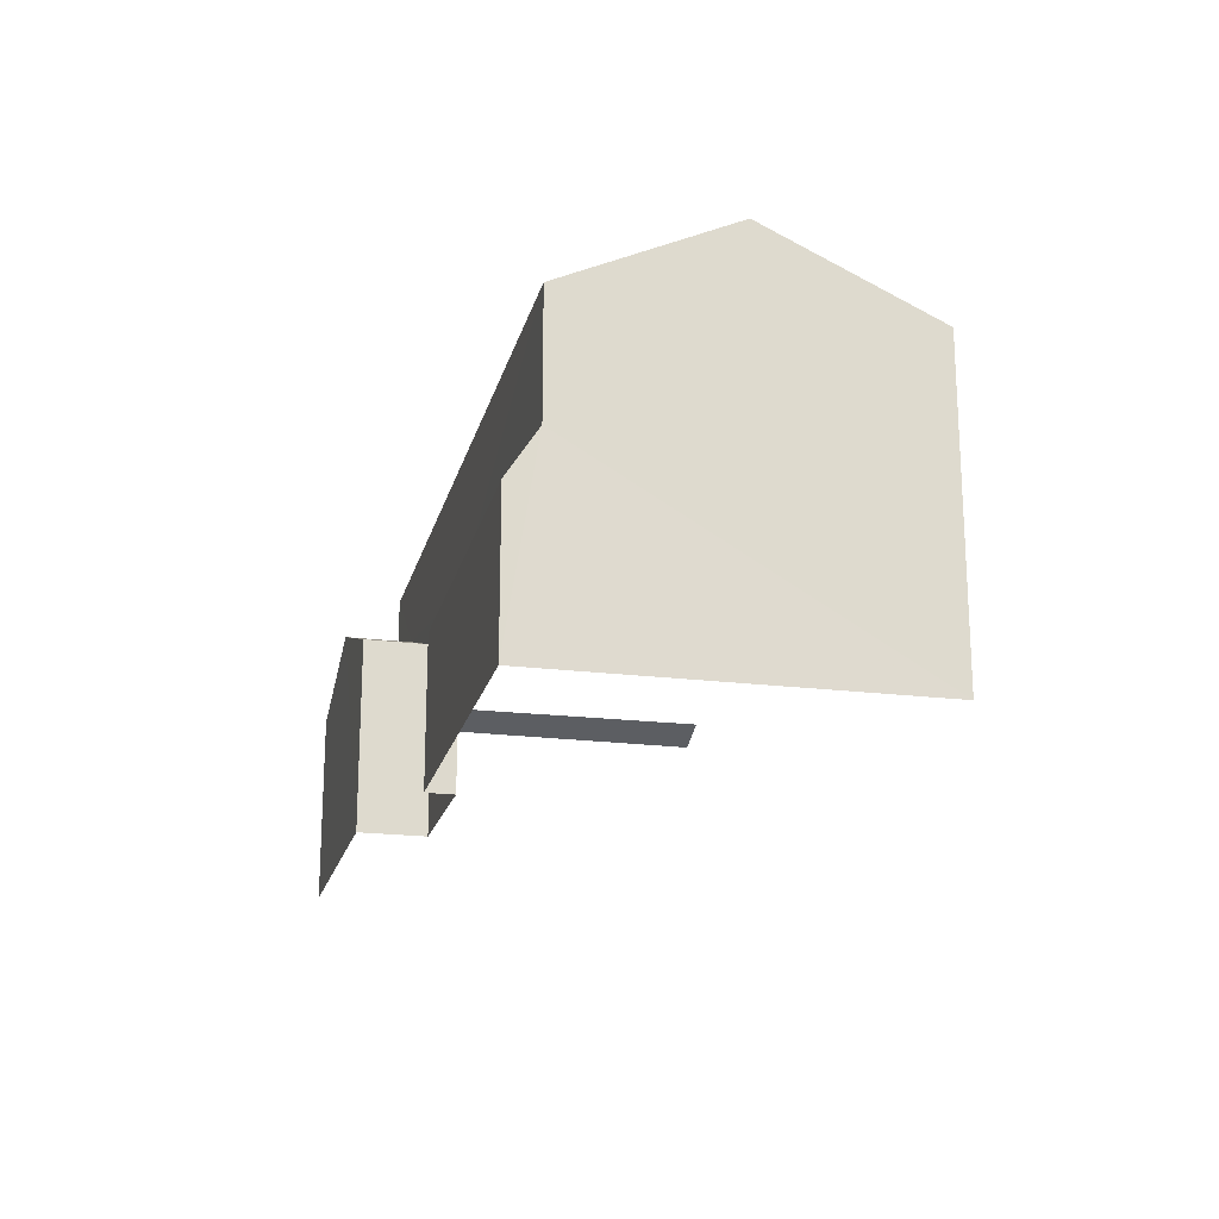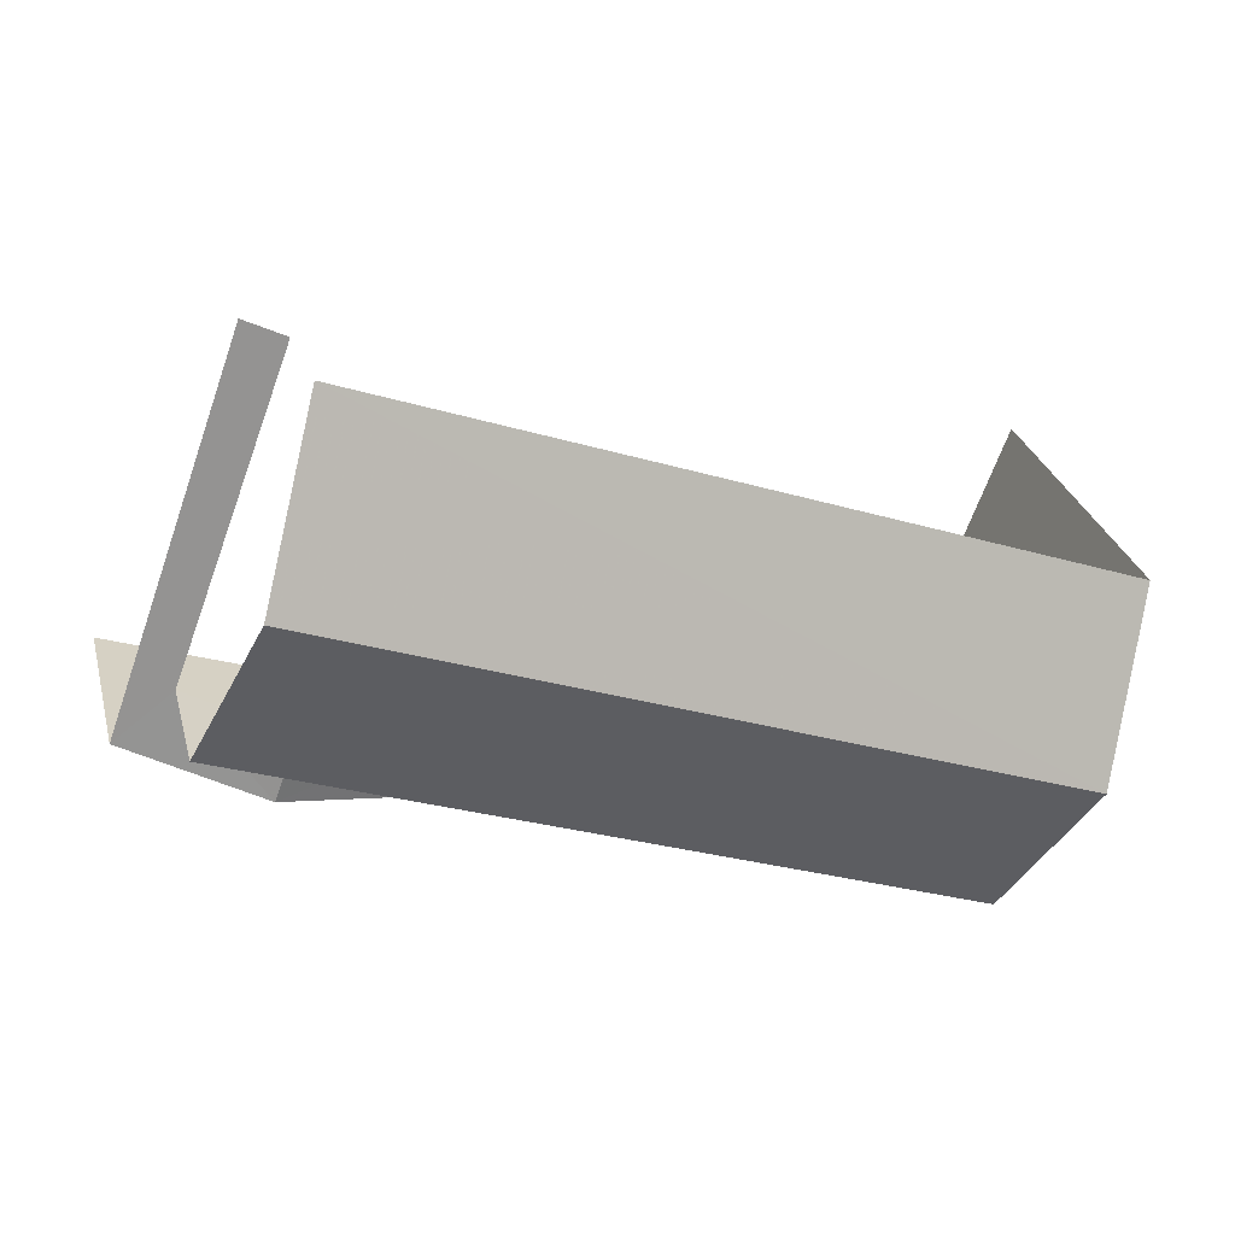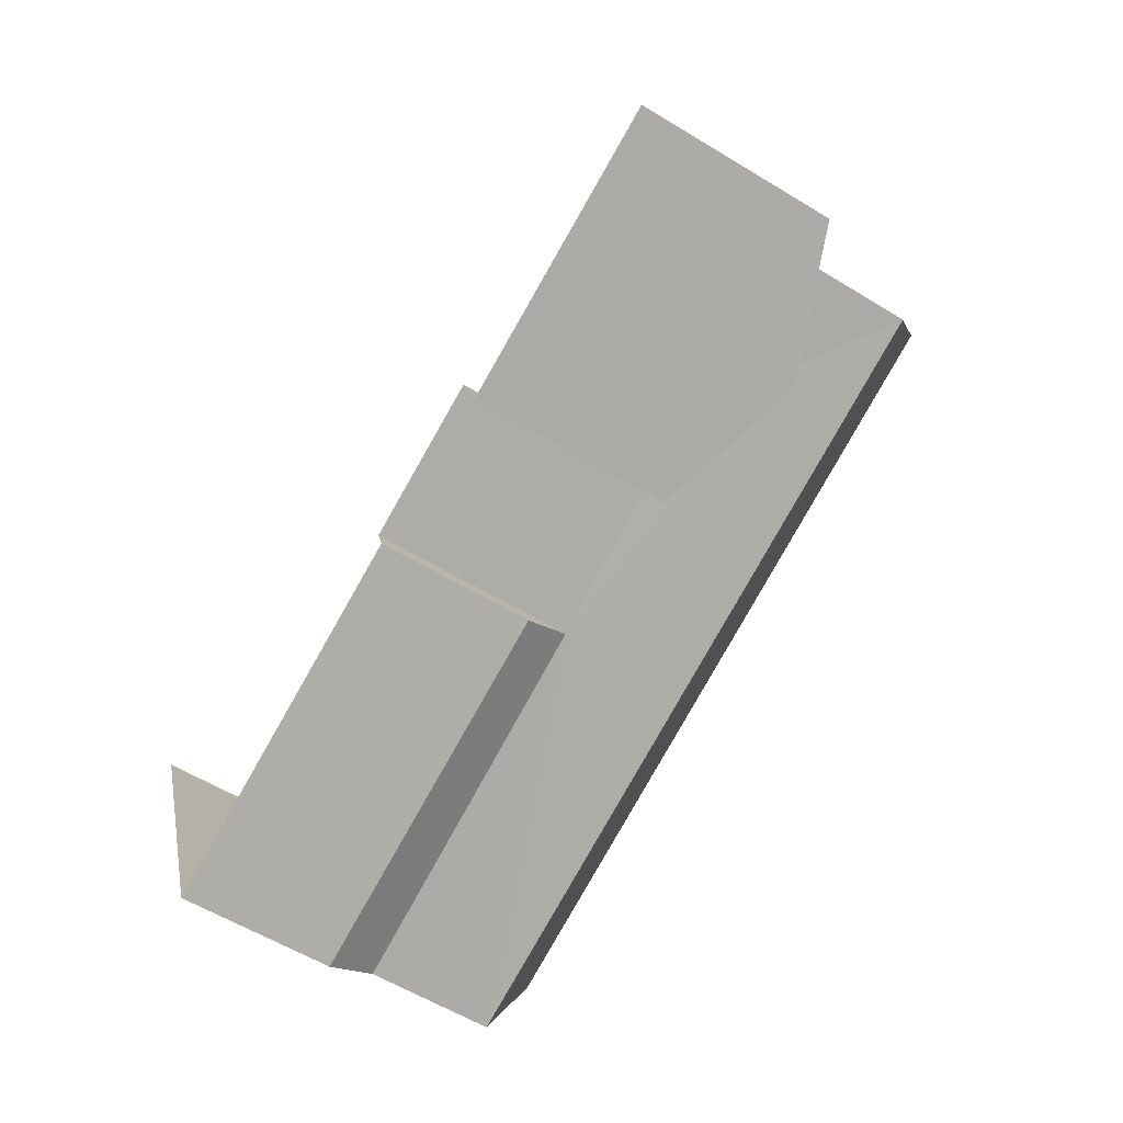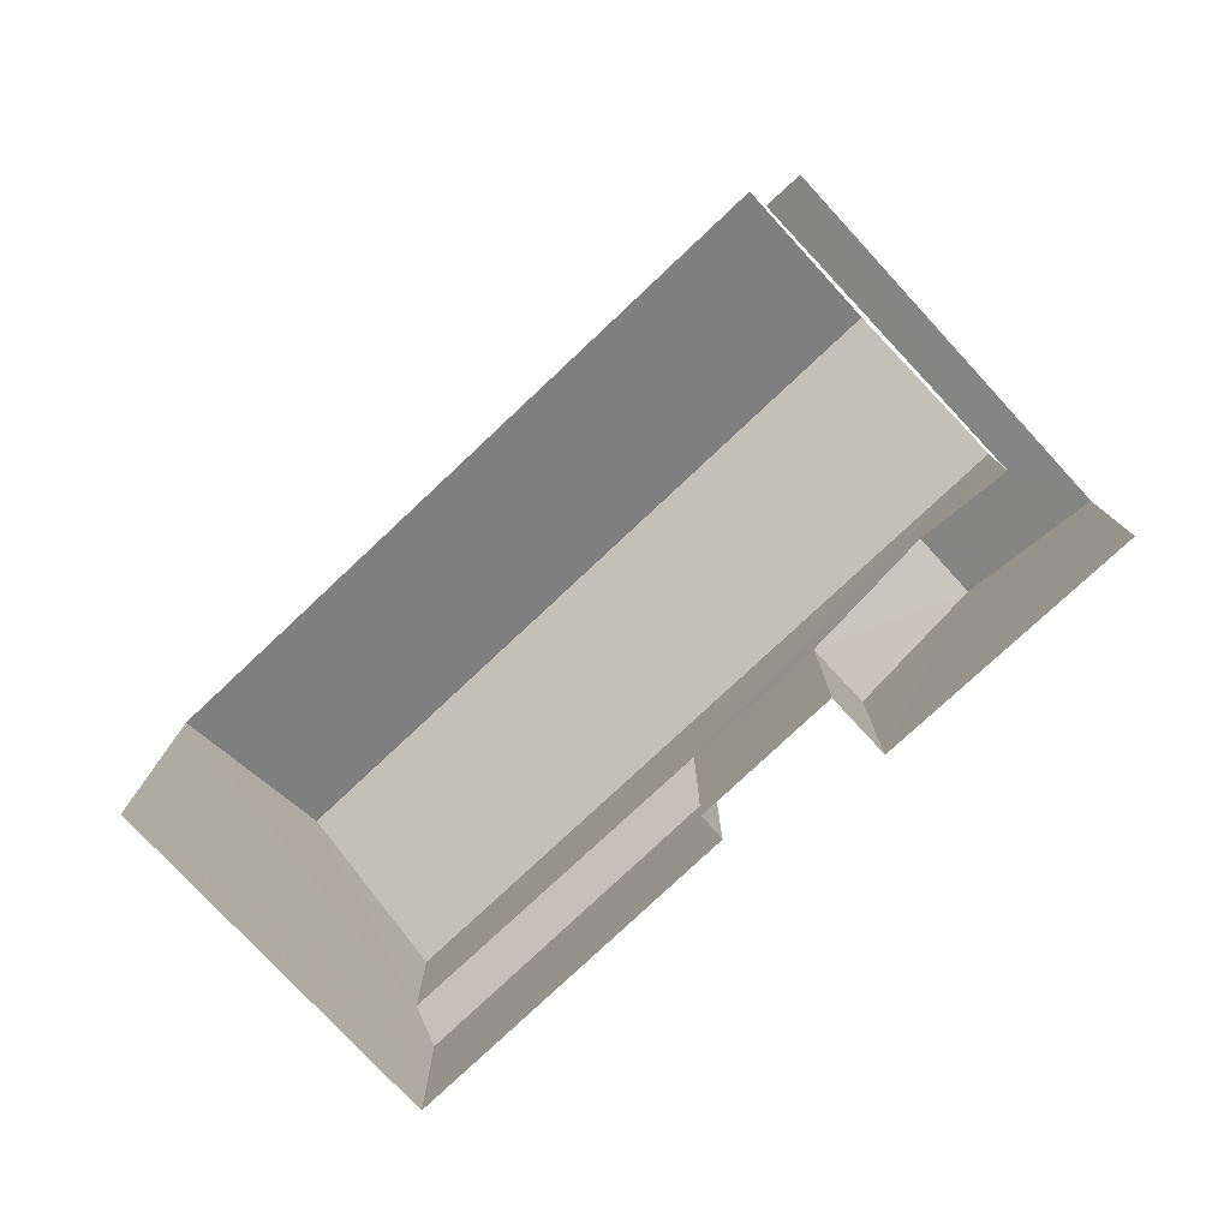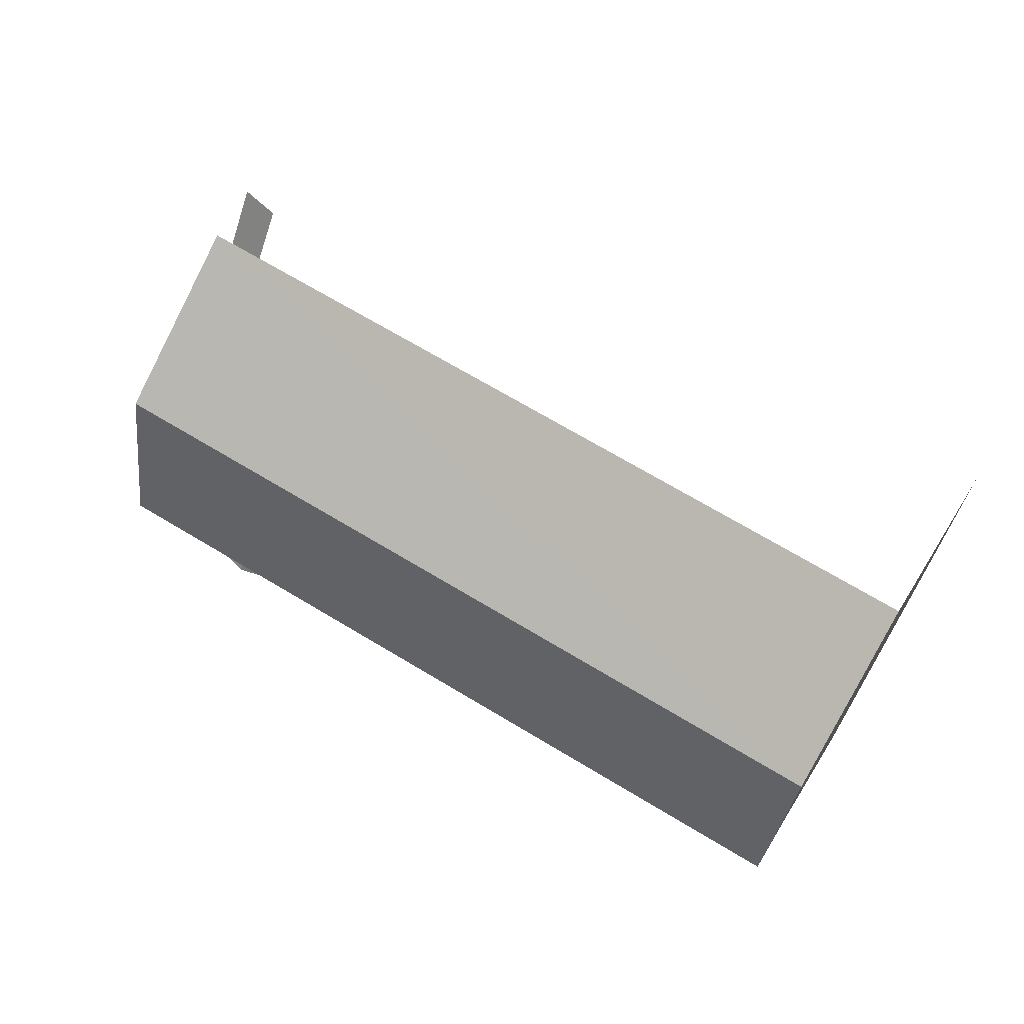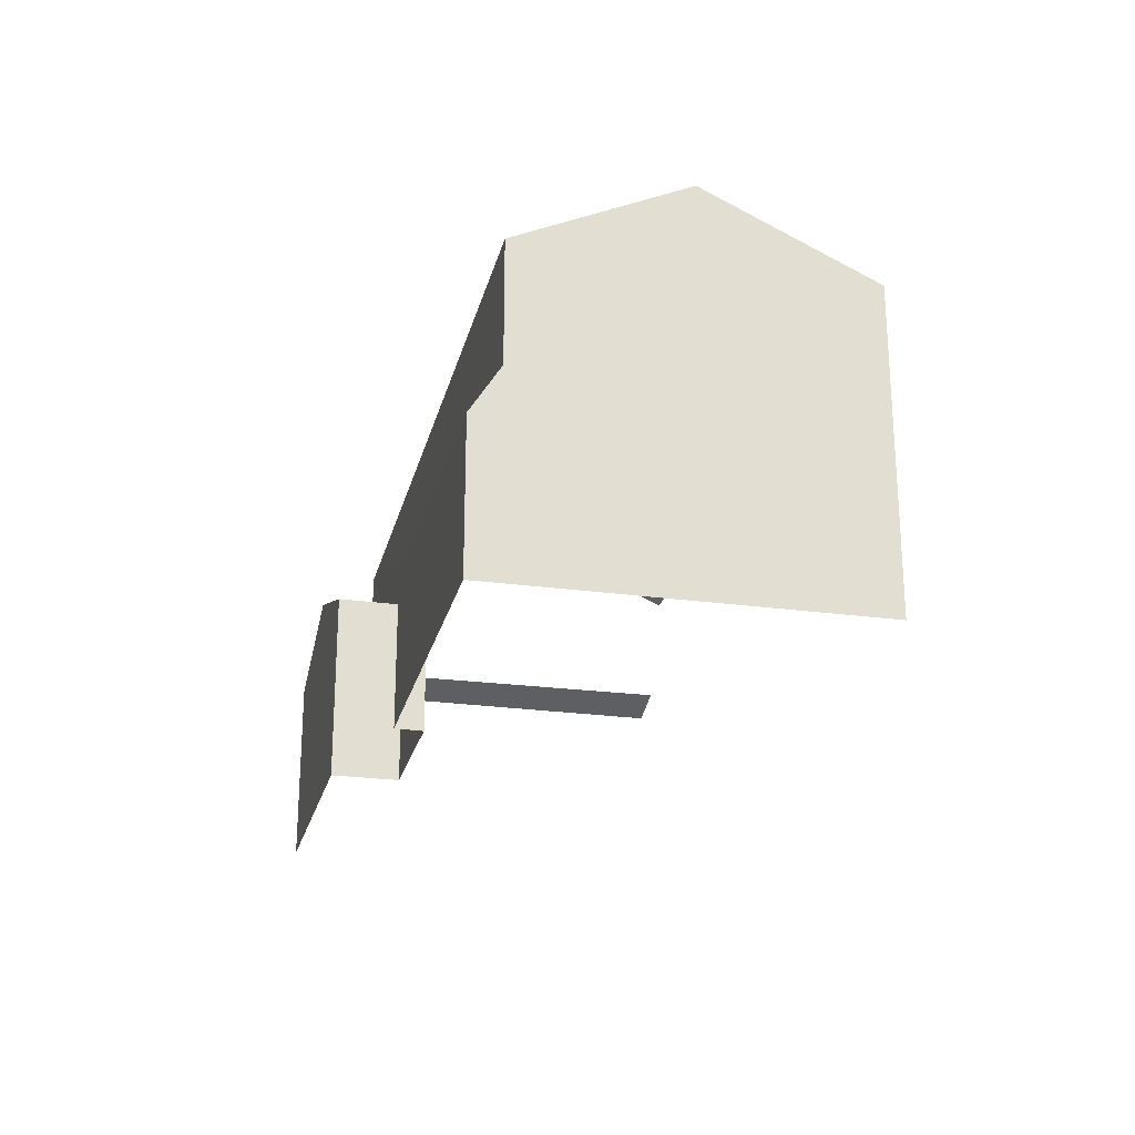
<metadata>
{"format":"obj","ext":"obj","renderer":"f3d","projection":"perspective","resolution":1024,"background":"white","views":[{"elev":-19.8,"azim":56.3,"up":"+Z"},{"elev":29.1,"azim":-14.2,"up":"+Y"},{"elev":-58.9,"azim":-122.0,"up":"+Y"},{"elev":-78.3,"azim":-157.3,"up":"+Z"},{"elev":26.1,"azim":24.1,"up":"+Y"},{"elev":-23.6,"azim":56.5,"up":"+Z"}]}
</metadata>
<code>
v -2.241e+05 -1.279e+05 15.36
v -2.241e+05 -1.279e+05 15.36
v -2.241e+05 -1.279e+05 15.36
v -2.241e+05 -1.279e+05 15.36
v -2.241e+05 -1.279e+05 15.36
v -2.241e+05 -1.279e+05 15.36
v -2.241e+05 -1.279e+05 15.36
v -2.241e+05 -1.279e+05 15.36
v -2.241e+05 -1.279e+05 15.36
v -2.241e+05 -1.279e+05 15.36
v -2.241e+05 -1.279e+05 23.64
v -2.241e+05 -1.279e+05 22.01
v -2.241e+05 -1.279e+05 23.64
v -2.241e+05 -1.279e+05 22.01
v -2.241e+05 -1.279e+05 19.32
v -2.241e+05 -1.279e+05 20.35
v -2.241e+05 -1.279e+05 19.32
v -2.241e+05 -1.279e+05 20.35
v -2.241e+05 -1.279e+05 19.6
v -2.241e+05 -1.279e+05 19.32
v -2.241e+05 -1.279e+05 19.32
v -2.241e+05 -1.279e+05 19.62
v -2.241e+05 -1.279e+05 22.01
v -2.241e+05 -1.279e+05 22.01
v -2.241e+05 -1.279e+05 19.47
v -2.241e+05 -1.279e+05 18.46
v -2.241e+05 -1.279e+05 18.46
v -2.241e+05 -1.279e+05 19.39
f 1 2 3
f 1 4 2
f 5 6 7
f 3 8 1
f 6 9 10
f 1 10 4
f 7 10 1
f 7 6 10
f 21 9 6
f 20 21 6
f 4 10 22
f 4 22 23
f 23 22 11
f 22 19 11
f 19 14 11
f 24 2 4
f 23 24 4
f 21 22 10
f 9 21 10
f 11 12 13
f 11 14 12
f 15 16 17
f 15 18 16
f 16 19 20
f 20 19 21
f 16 18 19
f 21 19 22
f 13 23 11
f 13 24 23
f 25 26 27
f 25 28 26
f 27 8 3
f 27 26 8
f 1 8 26
f 28 1 26
f 7 17 5
f 7 15 17
f 25 12 28
f 1 28 15
f 7 1 15
f 28 12 14
f 18 14 19
f 15 28 18
f 18 28 14
f 20 6 16
f 6 5 16
f 5 17 16
f 24 13 25
f 24 25 2
f 13 12 25
f 2 25 3
f 3 25 27

</code>
